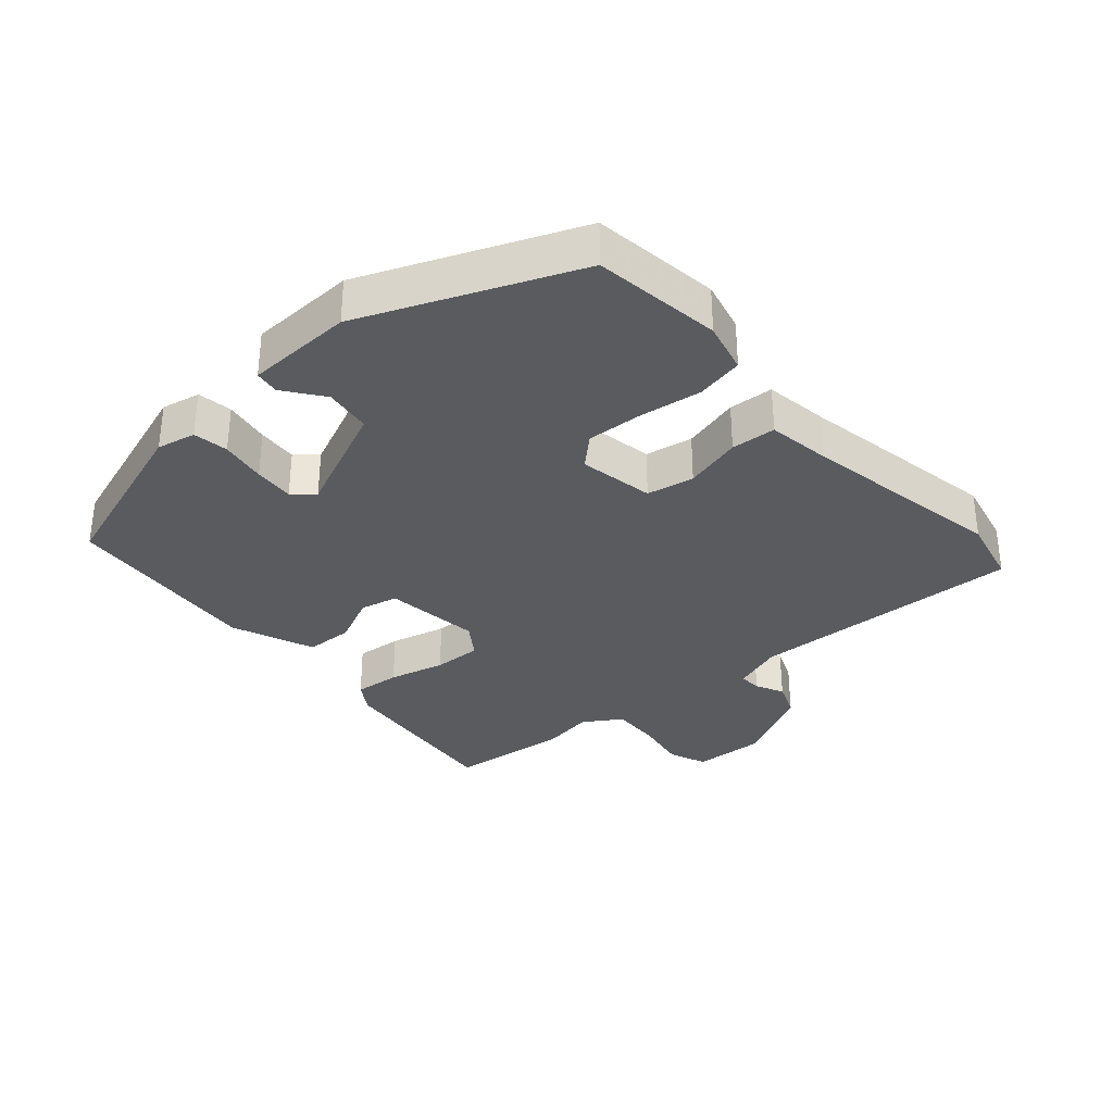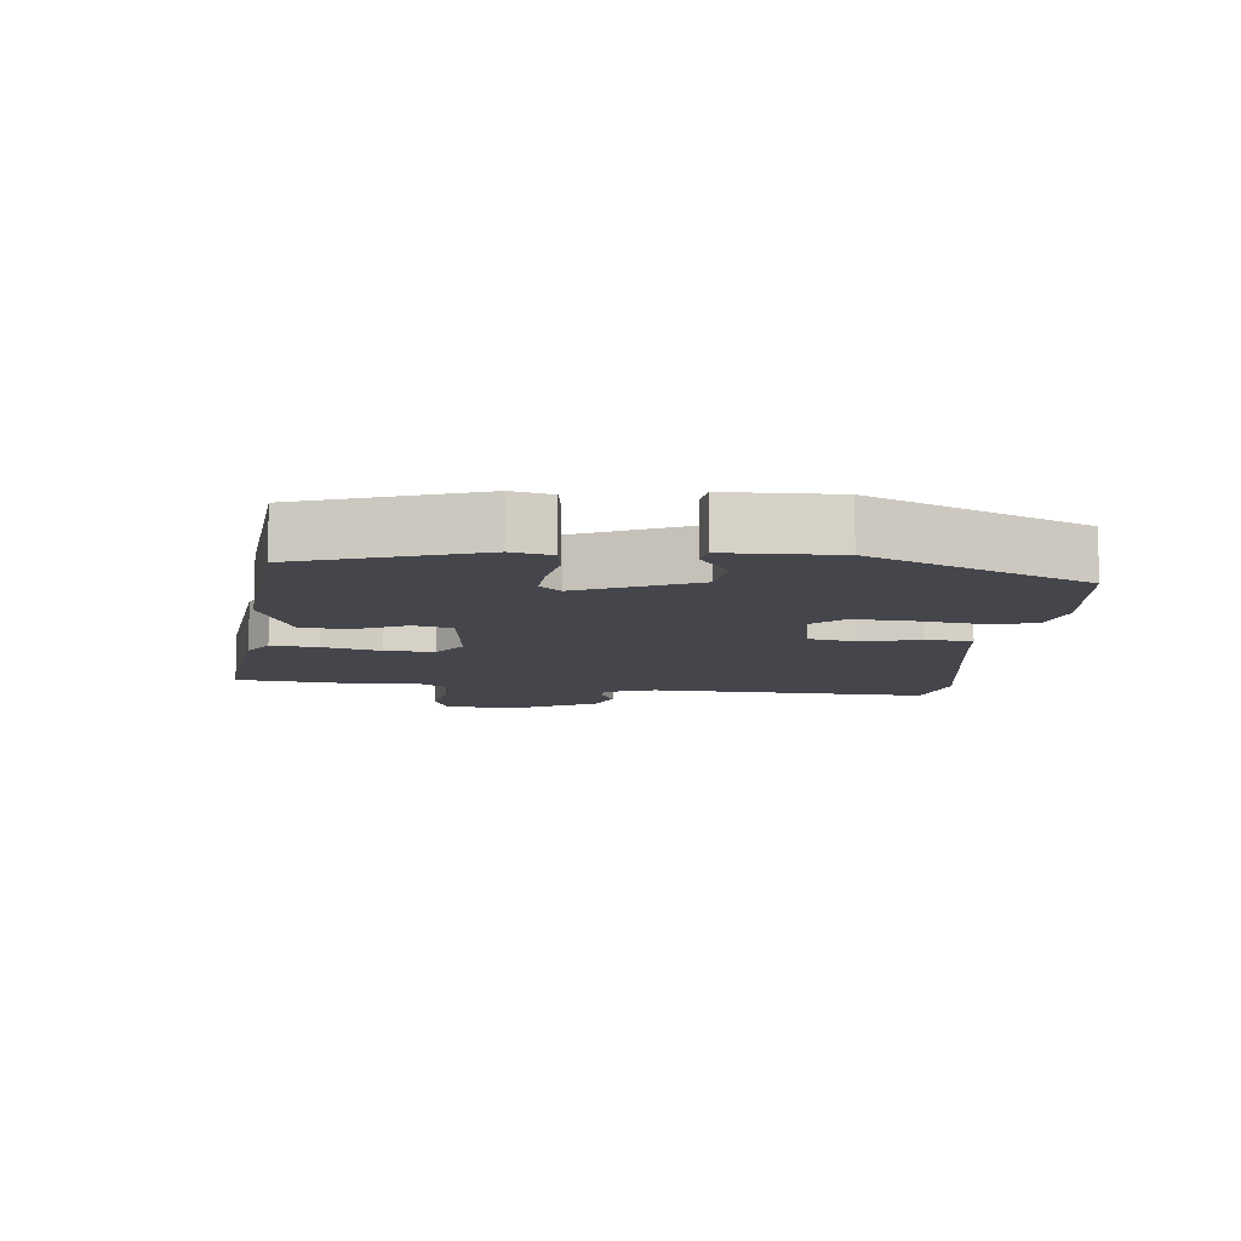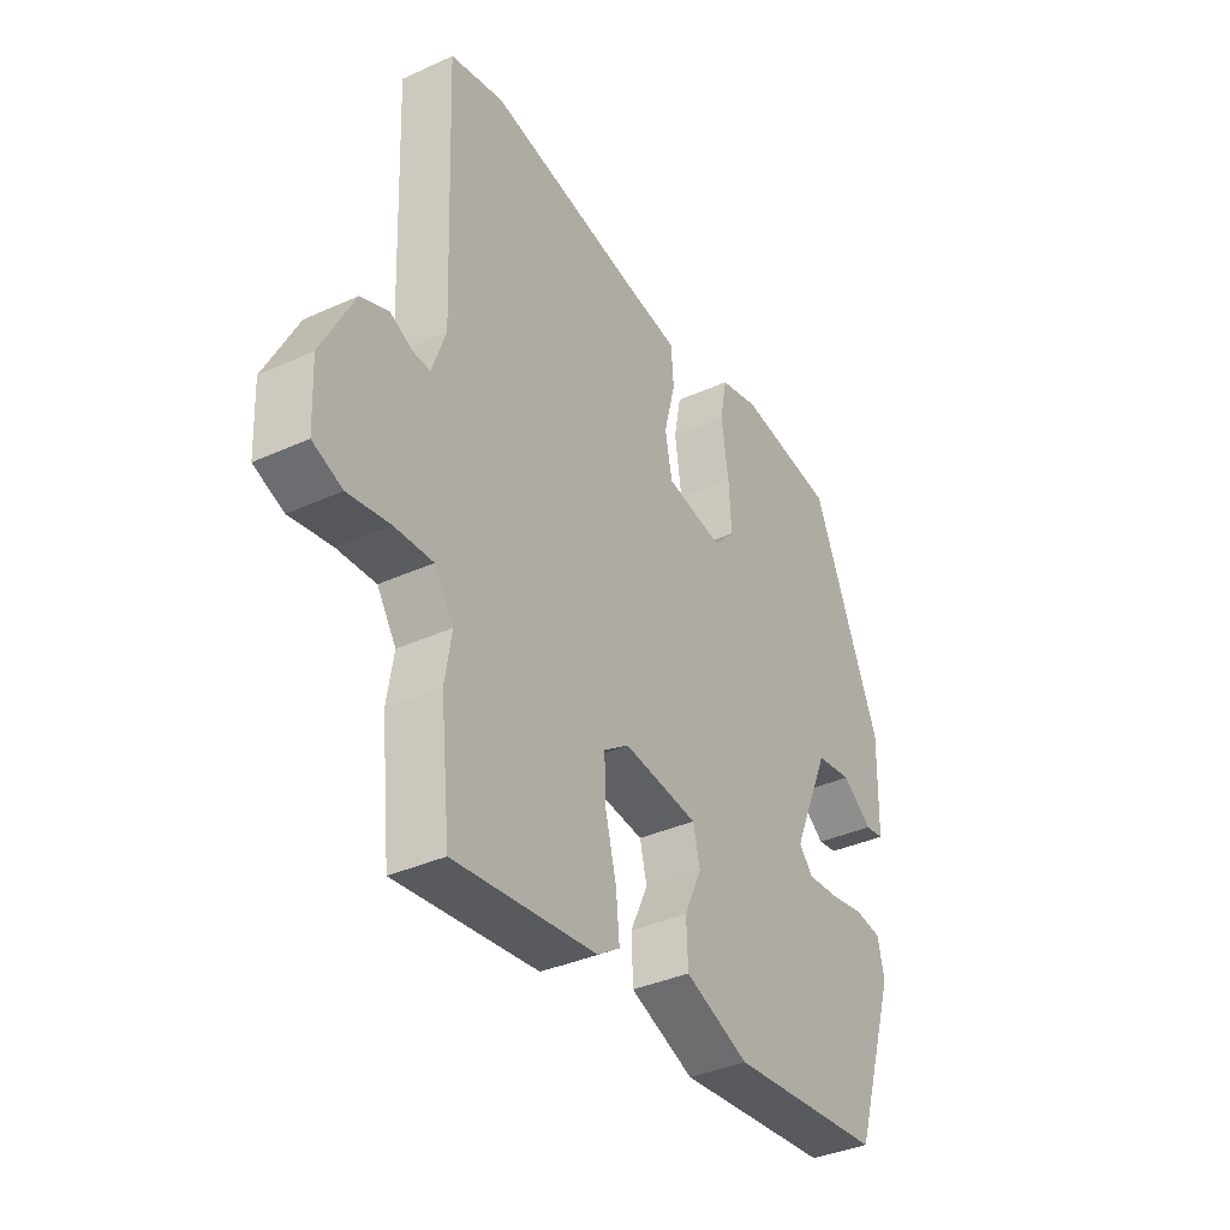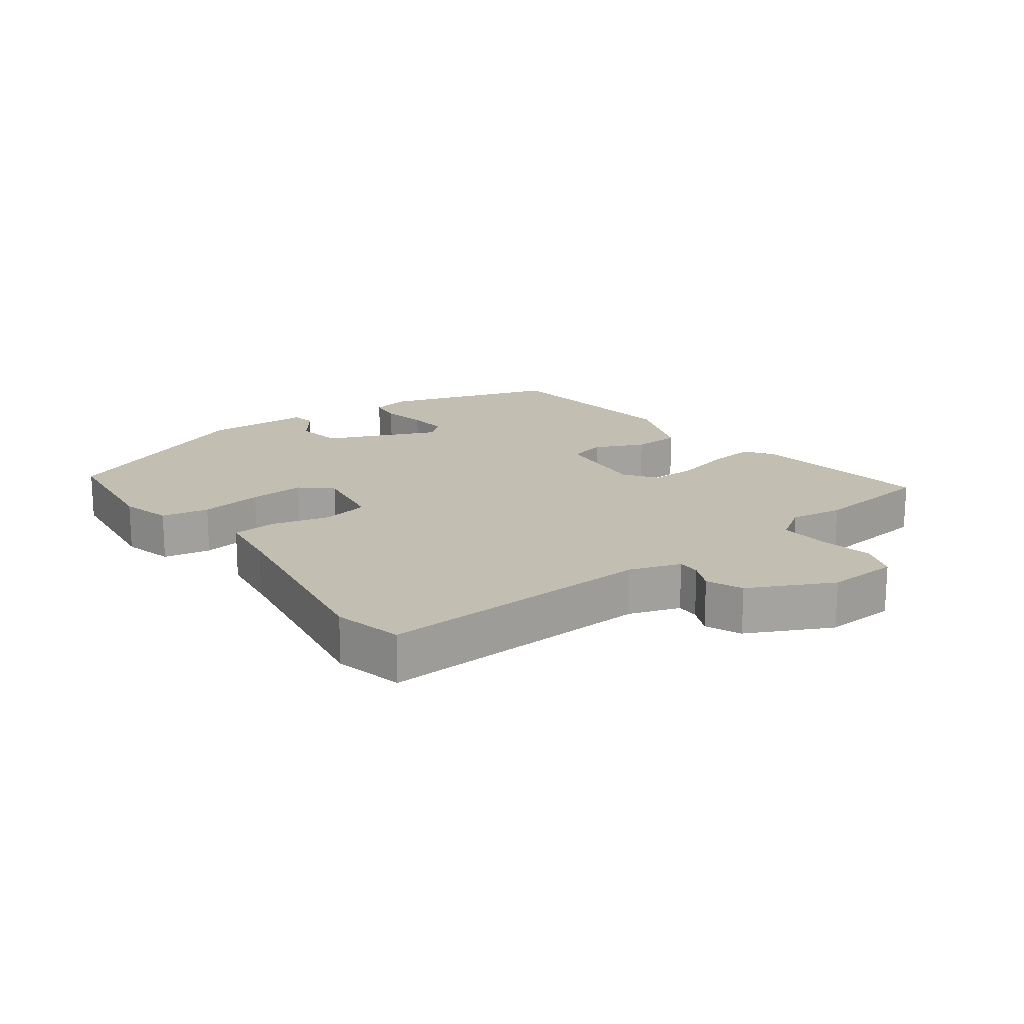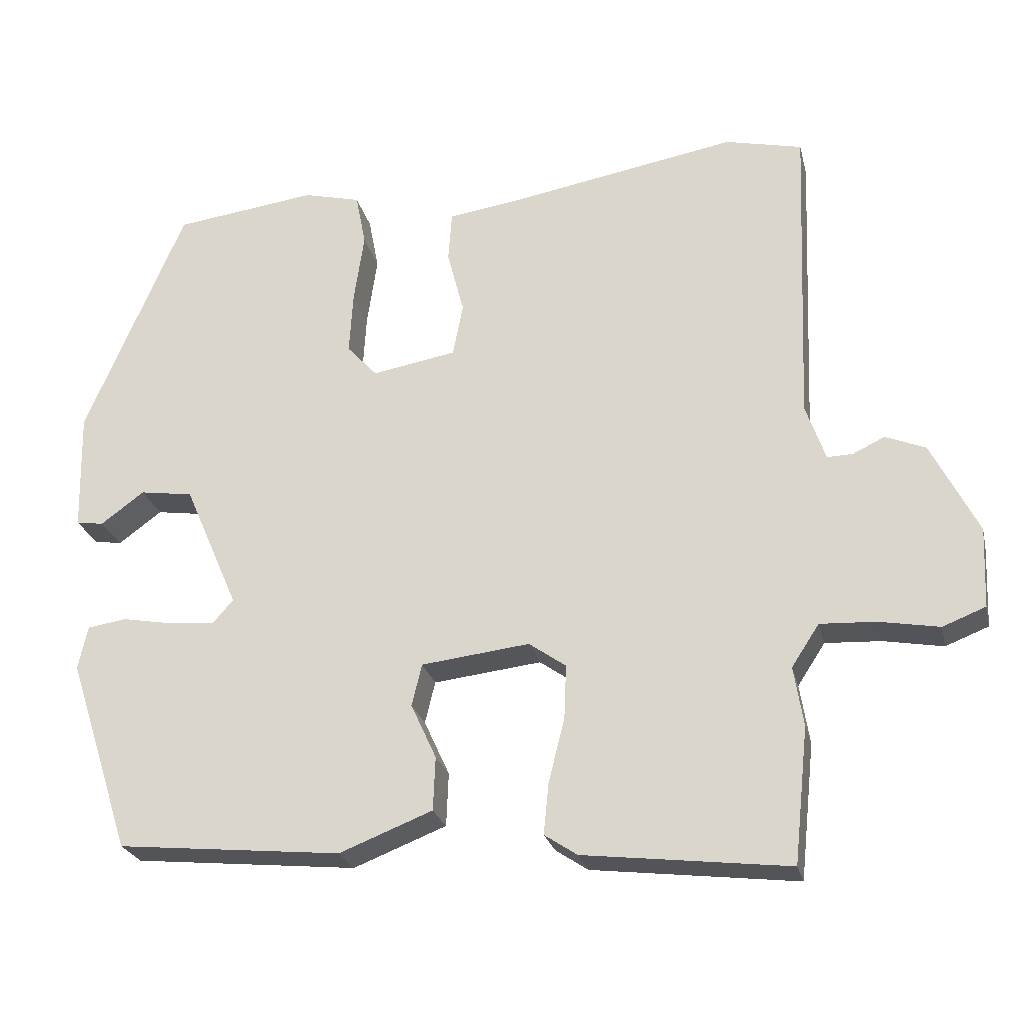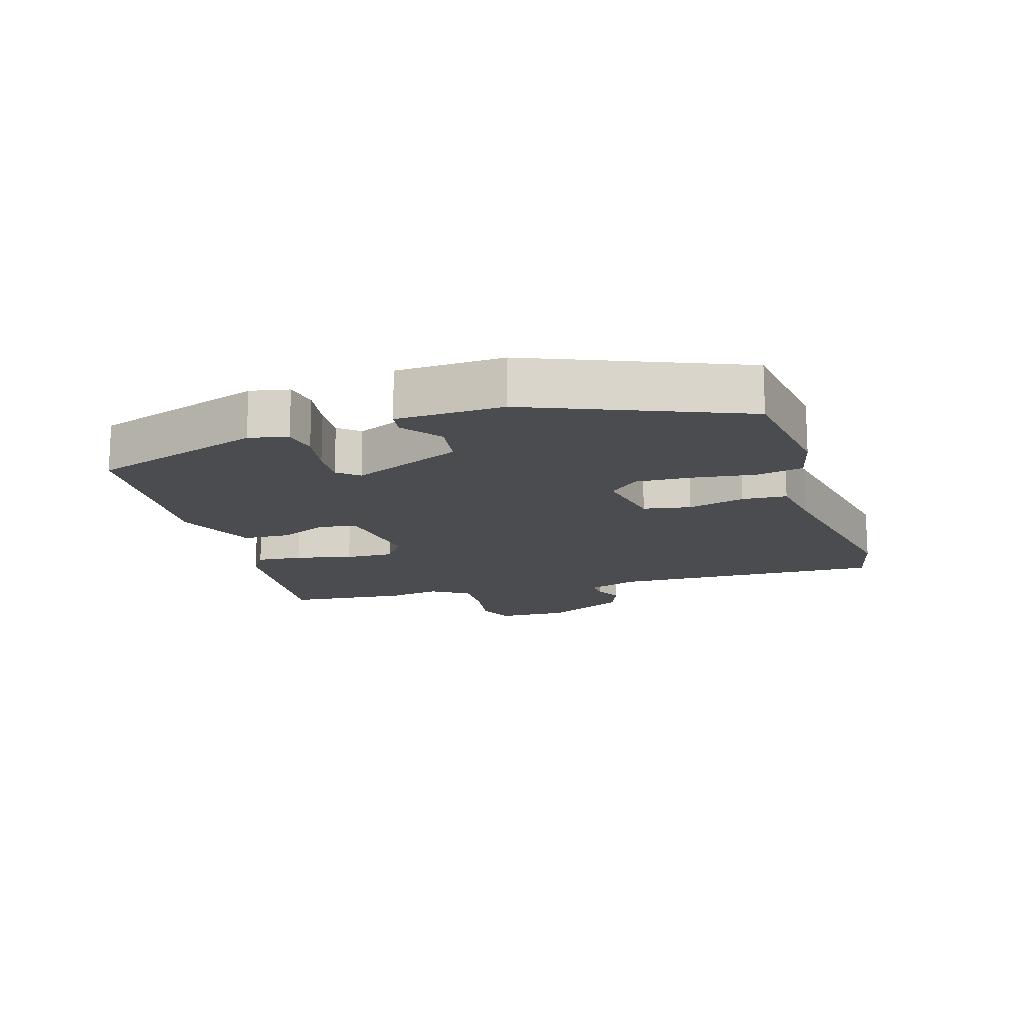
<metadata>
{"format":"obj","ext":"obj","renderer":"f3d","projection":"perspective","resolution":1024,"background":"white","views":[{"elev":-32.7,"azim":-48.4,"up":"+Y"},{"elev":-10.0,"azim":-95.8,"up":"+Y"},{"elev":-37.1,"azim":120.3,"up":"+Z"},{"elev":17.5,"azim":53.2,"up":"+Y"},{"elev":-25.0,"azim":13.1,"up":"+Z"},{"elev":-15.0,"azim":-72.2,"up":"+Y"}]}
</metadata>
<code>
v 0.445 0.07 0.513
v 0.551 0.07 0.488
v 0.534 0.07 0.063
v 0.561 0.07 -0.015
v 0.596 0.07 -0.014
v 0.64 0.07 0.007
v 0.695 0.07 -0.016
v 0.759 0.07 -0.143
v 0.754 0.07 -0.253
v 0.695 0.07 -0.276
v 0.612 0.07 -0.261
v 0.536 0.07 -0.257
v 0.498 0.07 -0.315
v 0.511 0.07 -0.397
v 0.491 0.07 -0.583
v 0.209 0.07 -0.549
v 0.164 0.07 -0.519
v 0.171 0.07 -0.448
v 0.193 0.07 -0.361
v 0.196 0.07 -0.286
v 0.145 0.07 -0.25
v -0.004 0.07 -0.267
v -0.018 0.07 -0.325
v 0.017 0.07 -0.401
v 0.014 0.07 -0.475
v -0.114 0.07 -0.525
v -0.423 0.07 -0.494
v -0.51 0.07 -0.227
v -0.497 0.07 -0.167
v -0.443 0.07 -0.159
v -0.372 0.07 -0.172
v -0.31 0.07 -0.177
v -0.282 0.07 -0.145
v -0.357 0.07 0.028
v -0.43 0.07 0.039
v -0.49 0.07 -0.005
v -0.528 0.07 0.001
v -0.532 0.07 0.166
v -0.395 0.07 0.49
v -0.198 0.07 0.515
v -0.119 0.07 0.495
v -0.105 0.07 0.422
v -0.119 0.07 0.325
v -0.124 0.07 0.239
v -0.082 0.07 0.193
v 0.034 0.07 0.213
v 0.048 0.07 0.286
v 0.025 0.07 0.375
v 0.03 0.07 0.444
v 0.128 0.07 0.458
v 0.445 0 0.513
v 0.551 0 0.488
v 0.534 0 0.063
v 0.561 0 -0.015
v 0.596 0 -0.014
v 0.64 0 0.007
v 0.695 0 -0.016
v 0.759 0 -0.143
v 0.754 0 -0.253
v 0.695 0 -0.276
v 0.612 0 -0.261
v 0.536 0 -0.257
v 0.498 0 -0.315
v 0.511 0 -0.397
v 0.491 0 -0.583
v 0.209 0 -0.549
v 0.164 0 -0.519
v 0.171 0 -0.448
v 0.193 0 -0.361
v 0.196 0 -0.286
v 0.145 0 -0.25
v -0.004 0 -0.267
v -0.018 0 -0.325
v 0.017 0 -0.401
v 0.014 0 -0.475
v -0.114 0 -0.525
v -0.423 0 -0.494
v -0.51 0 -0.227
v -0.497 0 -0.167
v -0.443 0 -0.159
v -0.372 0 -0.172
v -0.31 0 -0.177
v -0.282 0 -0.145
v -0.357 0 0.028
v -0.43 0 0.039
v -0.49 0 -0.005
v -0.528 0 0.001
v -0.532 0 0.166
v -0.395 0 0.49
v -0.198 0 0.515
v -0.119 0 0.495
v -0.105 0 0.422
v -0.119 0 0.325
v -0.124 0 0.239
v -0.082 0 0.193
v 0.034 0 0.213
v 0.048 0 0.286
v 0.025 0 0.375
v 0.03 0 0.444
v 0.128 0 0.458
f 47 48 49 50
f 46 47 50 1
f 40 41 42 43
f 40 43 44
f 39 40 44
f 38 39 44 45
f 35 36 37 38
f 34 35 38 45
f 28 29 30 31
f 28 31 32
f 27 28 32
f 26 27 32 33
f 23 24 25 26
f 22 23 26 33
f 16 17 18 19
f 16 19 20
f 13 14 15 16
f 12 13 16 20
f 8 9 10 11
f 8 11 12
f 5 6 7 8
f 4 5 8 12
f 3 4 12 20
f 46 1 2 3
f 21 22 33 34
f 21 34 45 46
f 3 20 21 46
f 100 99 98 97
f 51 100 97 96
f 93 92 91 90
f 94 93 90
f 94 90 89
f 95 94 89 88
f 88 87 86 85
f 95 88 85 84
f 81 80 79 78
f 82 81 78
f 82 78 77
f 83 82 77 76
f 76 75 74 73
f 83 76 73 72
f 69 68 67 66
f 70 69 66
f 66 65 64 63
f 70 66 63 62
f 61 60 59 58
f 62 61 58
f 58 57 56 55
f 62 58 55 54
f 70 62 54 53
f 53 52 51 96
f 84 83 72 71
f 96 95 84 71
f 96 71 70 53
f 1 51 52 2
f 2 52 53 3
f 3 53 54 4
f 4 54 55 5
f 5 55 56 6
f 6 56 57 7
f 7 57 58 8
f 8 58 59 9
f 9 59 60 10
f 10 60 61 11
f 11 61 62 12
f 12 62 63 13
f 13 63 64 14
f 14 64 65 15
f 15 65 66 16
f 16 66 67 17
f 17 67 68 18
f 18 68 69 19
f 19 69 70 20
f 20 70 71 21
f 21 71 72 22
f 22 72 73 23
f 23 73 74 24
f 24 74 75 25
f 25 75 76 26
f 26 76 77 27
f 27 77 78 28
f 28 78 79 29
f 29 79 80 30
f 30 80 81 31
f 31 81 82 32
f 32 82 83 33
f 33 83 84 34
f 34 84 85 35
f 35 85 86 36
f 36 86 87 37
f 37 87 88 38
f 38 88 89 39
f 39 89 90 40
f 40 90 91 41
f 41 91 92 42
f 42 92 93 43
f 43 93 94 44
f 44 94 95 45
f 45 95 96 46
f 46 96 97 47
f 47 97 98 48
f 48 98 99 49
f 49 99 100 50
f 50 100 51 1

</code>
